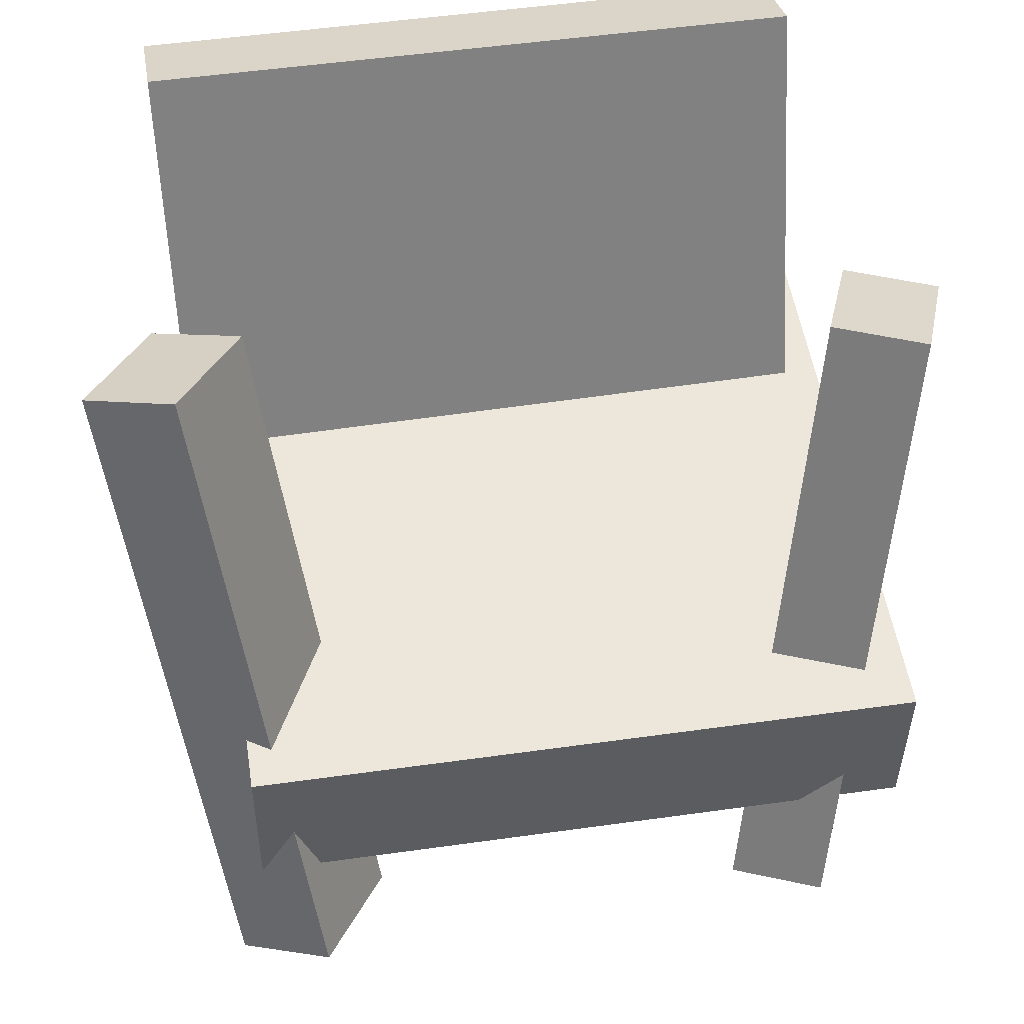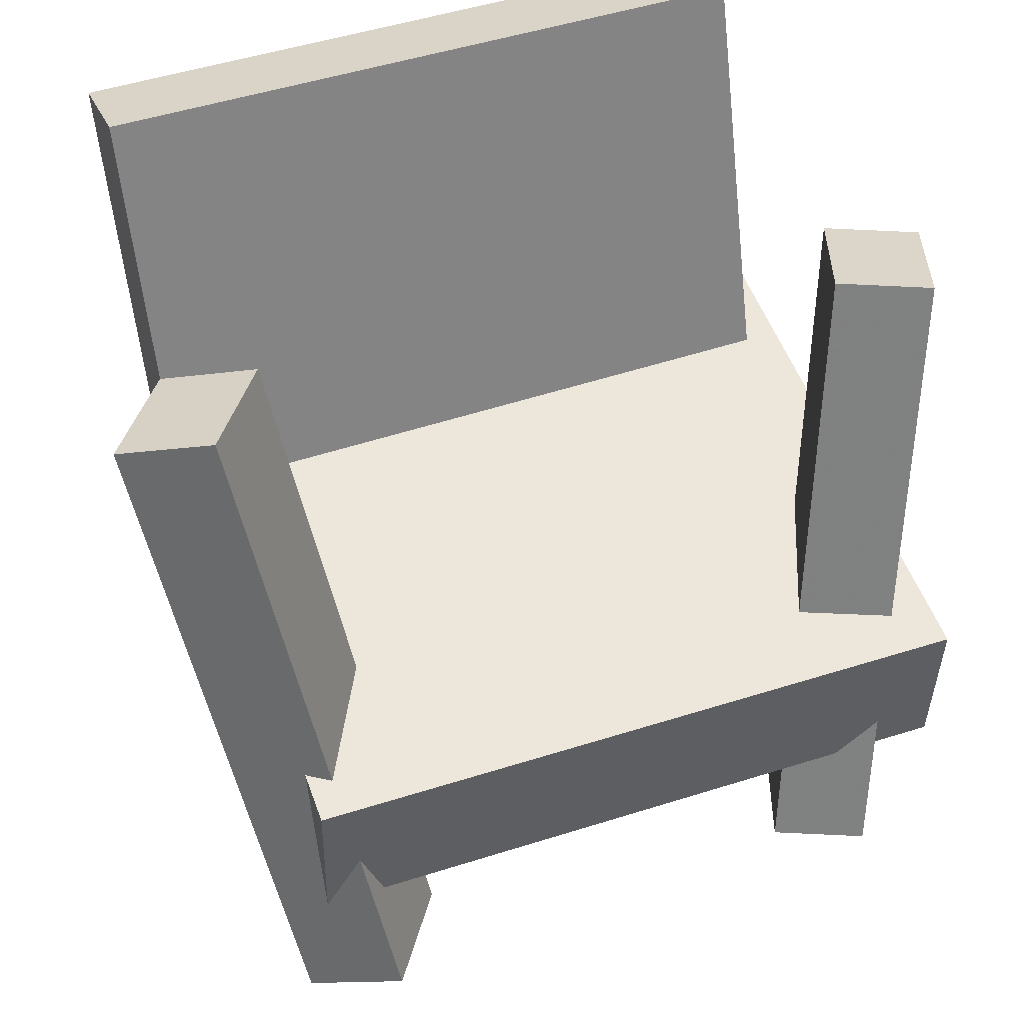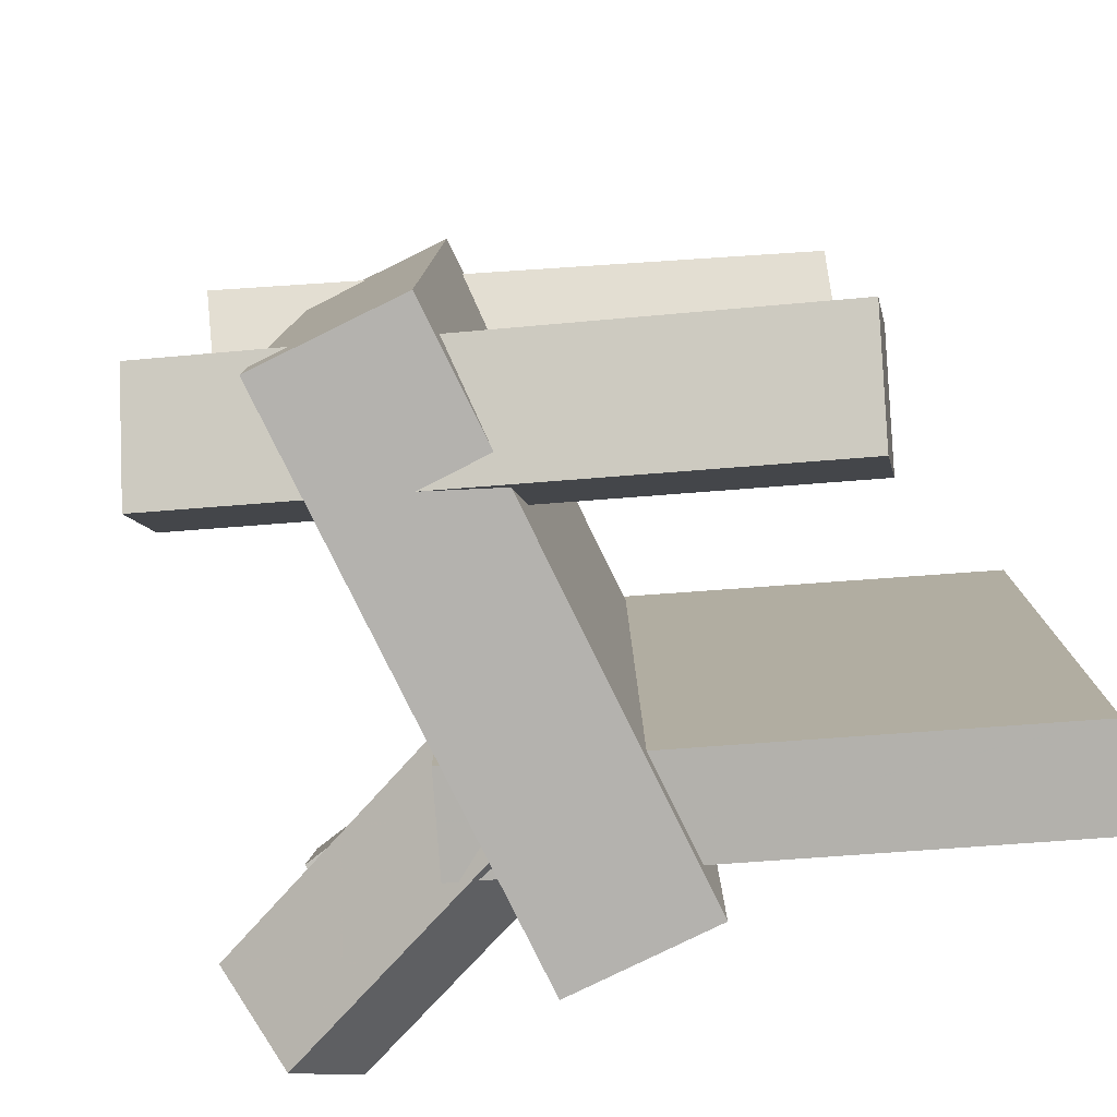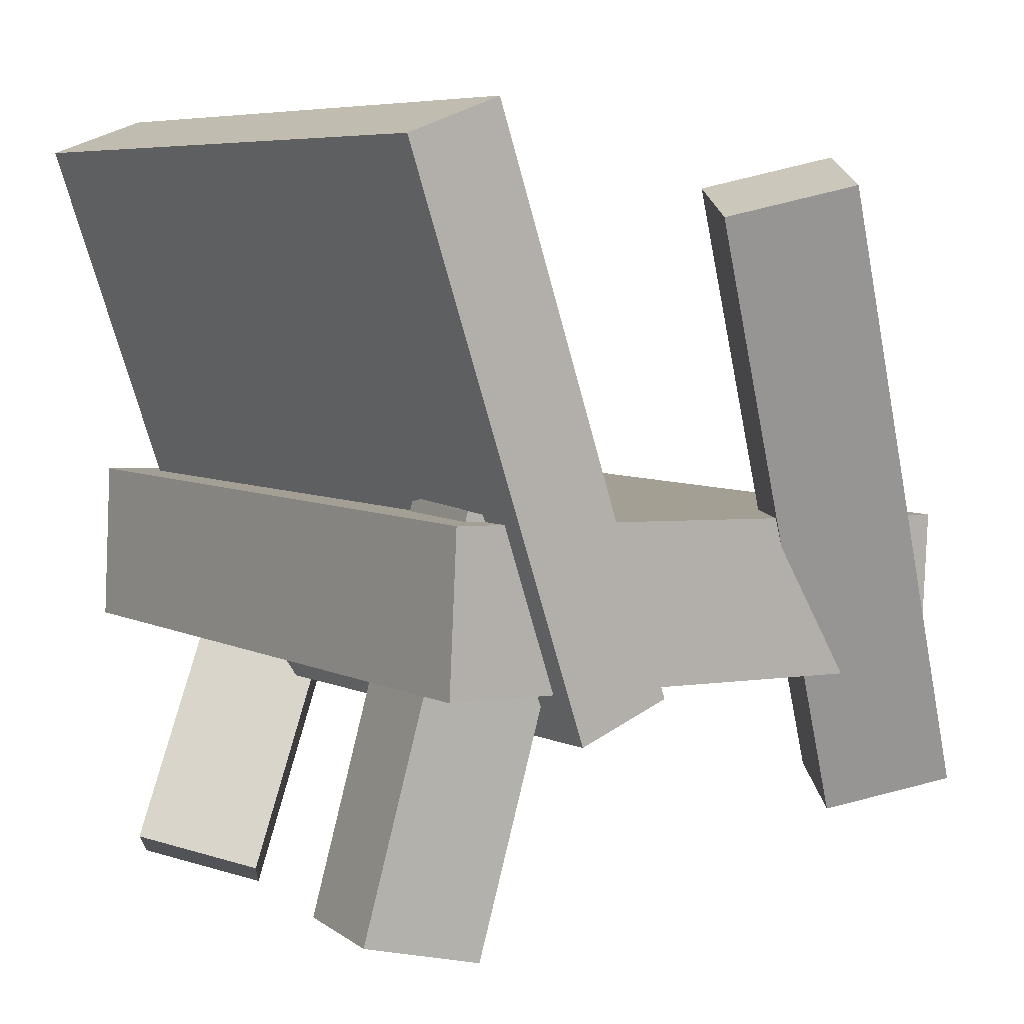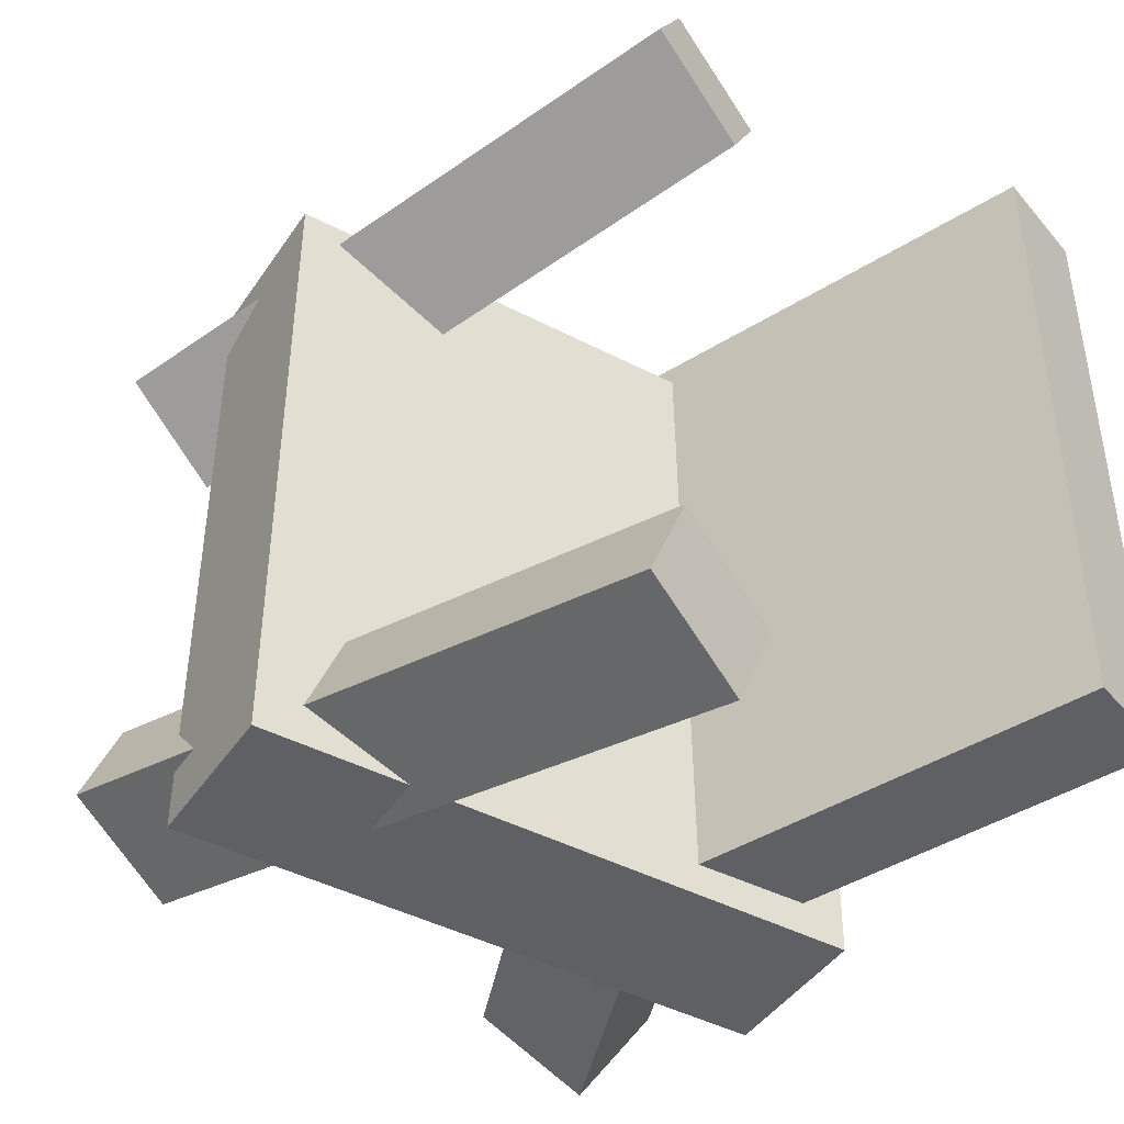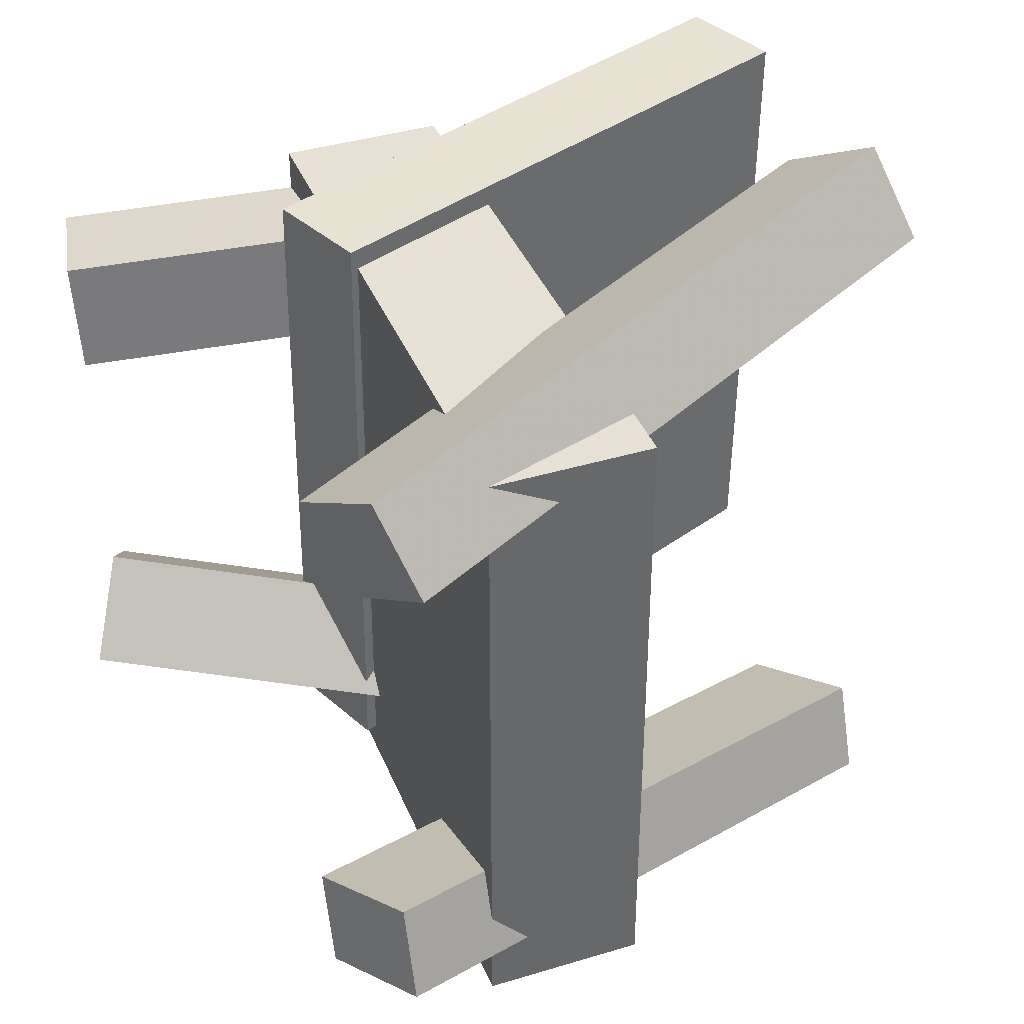
<metadata>
{"format":"obj","ext":"obj","renderer":"f3d","projection":"perspective","resolution":1024,"background":"white","views":[{"elev":49.1,"azim":80.9,"up":"+Y"},{"elev":48.8,"azim":70.3,"up":"+Y"},{"elev":-79.7,"azim":113.1,"up":"+Z"},{"elev":6.7,"azim":-36.8,"up":"+Y"},{"elev":-43.6,"azim":145.5,"up":"+Z"},{"elev":39.2,"azim":66.2,"up":"+Z"}]}
</metadata>
<code>
v 0.2074 -0.07961 -0.2315
v 0.2062 -0.07897 0.2116
v -0.1942 -0.05841 -0.2326
v -0.1954 -0.05778 0.2105
v 0.2131 0.02746 -0.2316
v 0.2119 0.02809 0.2115
v -0.1886 0.04865 -0.2327
v -0.1898 0.04929 0.2104
f 1.0 7.0 5.0
f 1.0 3.0 7.0
f 1.0 4.0 3.0
f 1.0 2.0 4.0
f 3.0 8.0 7.0
f 3.0 4.0 8.0
f 5.0 7.0 8.0
f 5.0 8.0 6.0
f 1.0 5.0 6.0
f 1.0 6.0 2.0
f 2.0 6.0 8.0
f 2.0 8.0 4.0
v 0.1741 -0.1572 0.129
v 0.1438 -0.1757 0.1858
v 0.02582 0.2516 0.1831
v -0.00452 0.2331 0.2398
v 0.2459 -0.1371 0.174
v 0.2156 -0.1556 0.2307
v 0.09763 0.2717 0.228
v 0.06729 0.2532 0.2848
f 9.0 15.0 13.0
f 9.0 11.0 15.0
f 9.0 12.0 11.0
f 9.0 10.0 12.0
f 11.0 16.0 15.0
f 11.0 12.0 16.0
f 13.0 15.0 16.0
f 13.0 16.0 14.0
f 9.0 13.0 14.0
f 9.0 14.0 10.0
f 10.0 14.0 16.0
f 10.0 16.0 12.0
v -0.1099 -0.09703 -0.2083
v -0.1053 -0.09396 0.2262
v -0.2389 0.2782 -0.2096
v -0.2343 0.2813 0.2249
v -0.04306 -0.07406 -0.2092
v -0.03843 -0.07099 0.2253
v -0.1721 0.3012 -0.2105
v -0.1674 0.3042 0.224
f 17.0 23.0 21.0
f 17.0 19.0 23.0
f 17.0 20.0 19.0
f 17.0 18.0 20.0
f 19.0 24.0 23.0
f 19.0 20.0 24.0
f 21.0 23.0 24.0
f 21.0 24.0 22.0
f 17.0 21.0 22.0
f 17.0 22.0 18.0
f 18.0 22.0 24.0
f 18.0 24.0 20.0
v -0.1447 -0.231 0.1116
v -0.1543 -0.2327 0.1841
v -0.2251 -0.2098 0.1016
v -0.2346 -0.2115 0.1741
v -0.0764 0.0353 0.127
v -0.08595 0.03356 0.1995
v -0.1567 0.05649 0.117
v -0.1663 0.05475 0.1895
f 25.0 31.0 29.0
f 25.0 27.0 31.0
f 25.0 28.0 27.0
f 25.0 26.0 28.0
f 27.0 32.0 31.0
f 27.0 28.0 32.0
f 29.0 31.0 32.0
f 29.0 32.0 30.0
f 25.0 29.0 30.0
f 25.0 30.0 26.0
f 26.0 30.0 32.0
f 26.0 32.0 28.0
v -0.2256 -0.2028 -0.1273
v -0.1611 -0.2254 -0.0759
v -0.1282 -0.0003209 -0.1606
v -0.06368 -0.02288 -0.1092
v -0.1872 -0.2312 -0.1879
v -0.1227 -0.2538 -0.1365
v -0.08983 -0.02872 -0.2212
v -0.02532 -0.05128 -0.1697
f 33.0 39.0 37.0
f 33.0 35.0 39.0
f 33.0 36.0 35.0
f 33.0 34.0 36.0
f 35.0 40.0 39.0
f 35.0 36.0 40.0
f 37.0 39.0 40.0
f 37.0 40.0 38.0
f 33.0 37.0 38.0
f 33.0 38.0 34.0
f 34.0 38.0 40.0
f 34.0 40.0 36.0
v 0.008397 0.2332 -0.2115
v 0.08673 0.2625 -0.181
v 0.03182 0.2315 -0.27
v 0.1102 0.2608 -0.2395
v 0.1365 -0.1751 -0.1484
v 0.2149 -0.1458 -0.118
v 0.16 -0.1768 -0.207
v 0.2383 -0.1475 -0.1765
f 41.0 47.0 45.0
f 41.0 43.0 47.0
f 41.0 44.0 43.0
f 41.0 42.0 44.0
f 43.0 48.0 47.0
f 43.0 44.0 48.0
f 45.0 47.0 48.0
f 45.0 48.0 46.0
f 41.0 45.0 46.0
f 41.0 46.0 42.0
f 42.0 46.0 48.0
f 42.0 48.0 44.0

</code>
